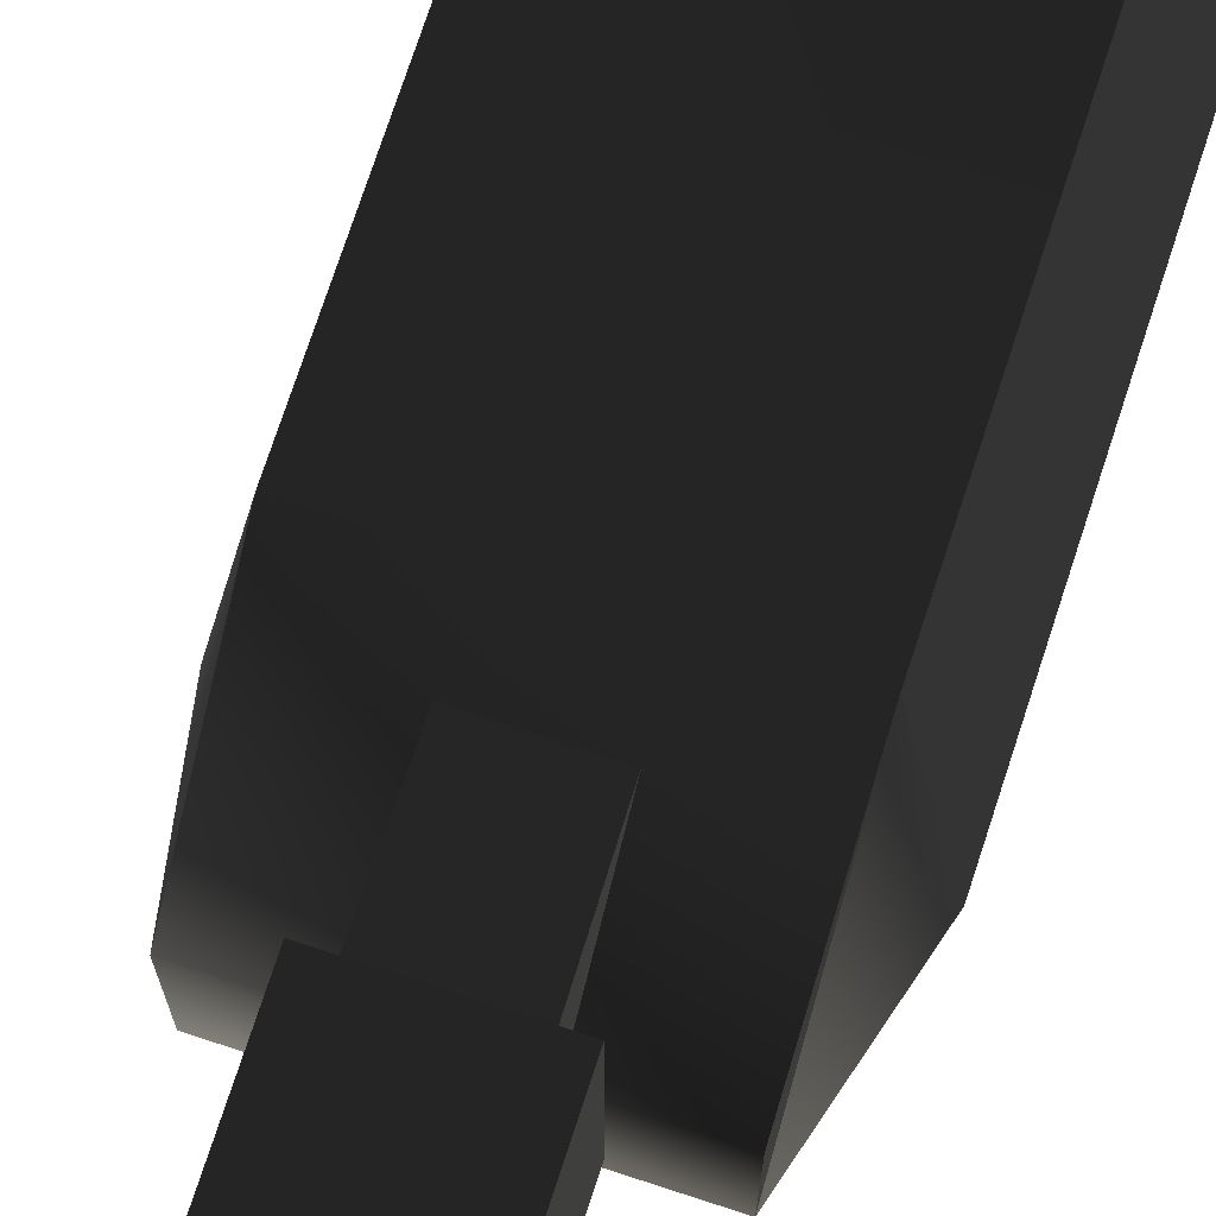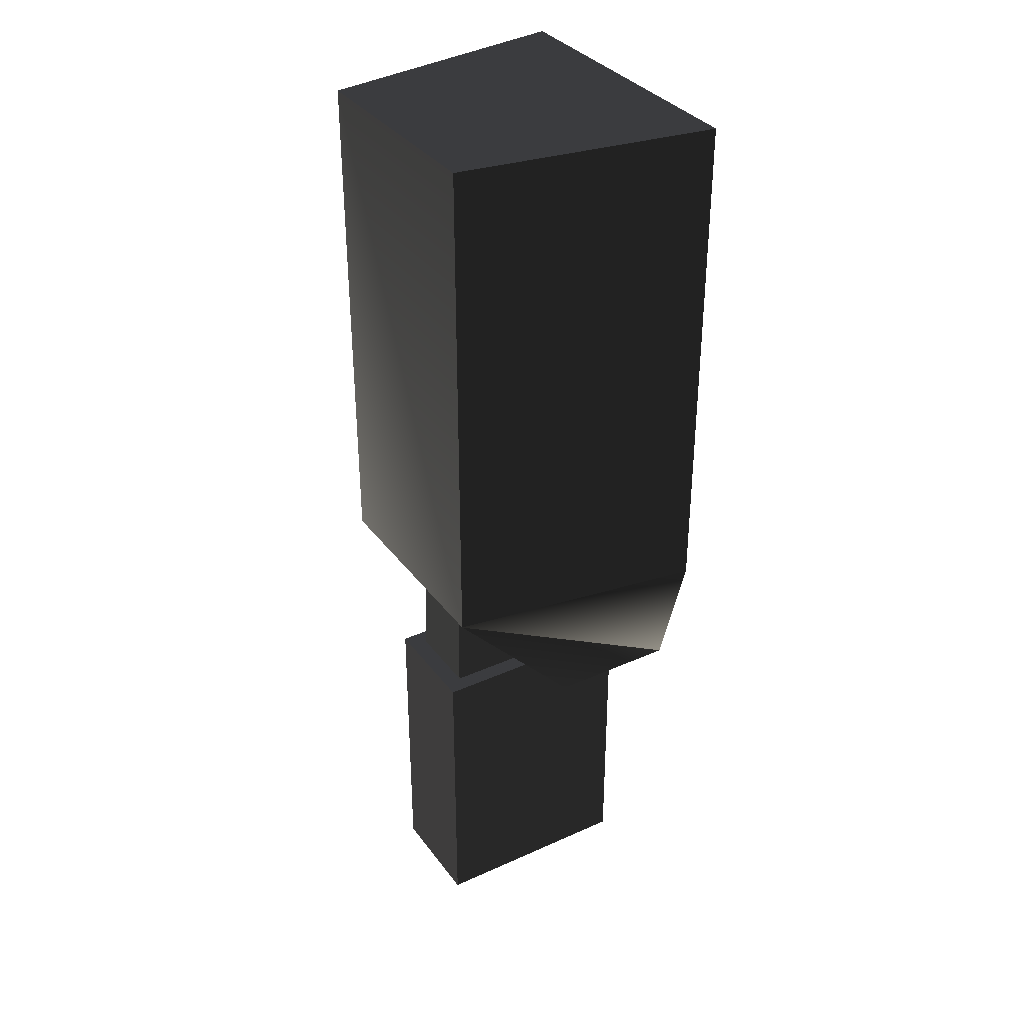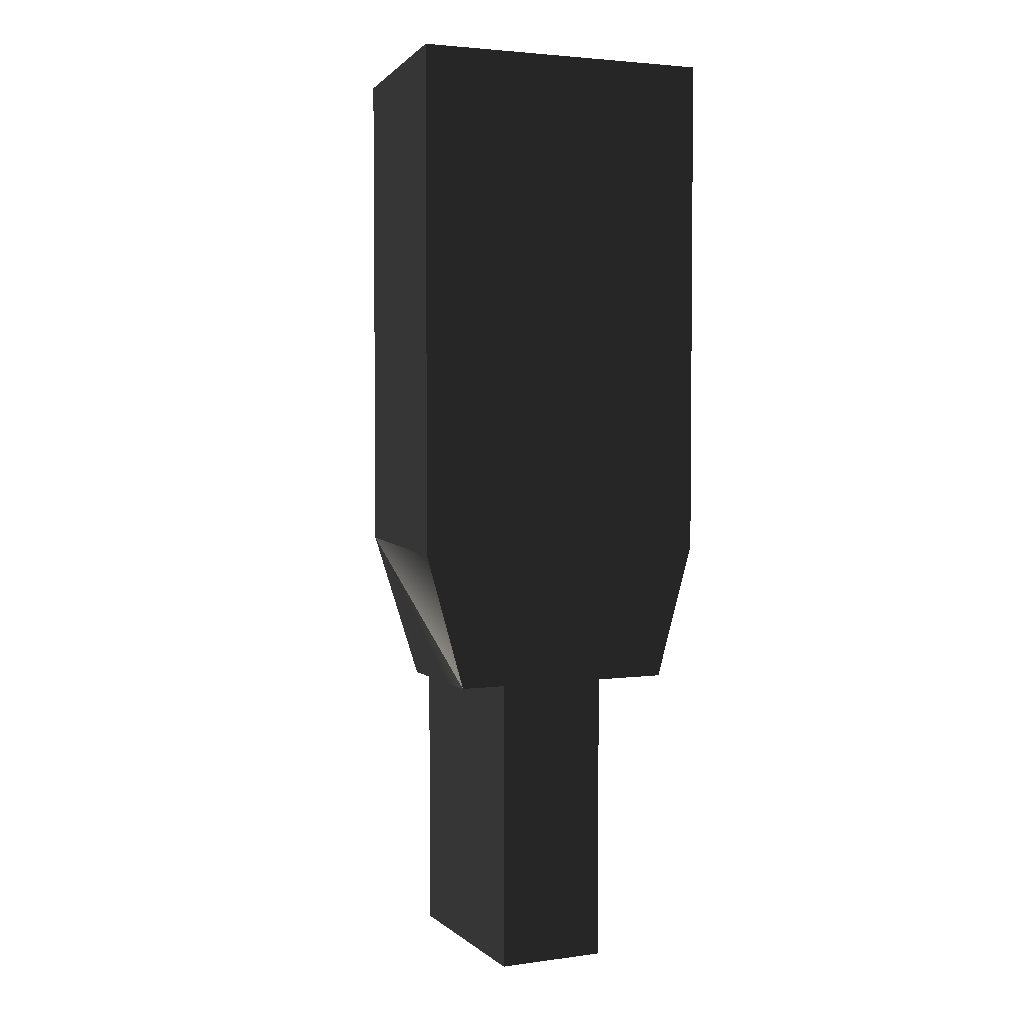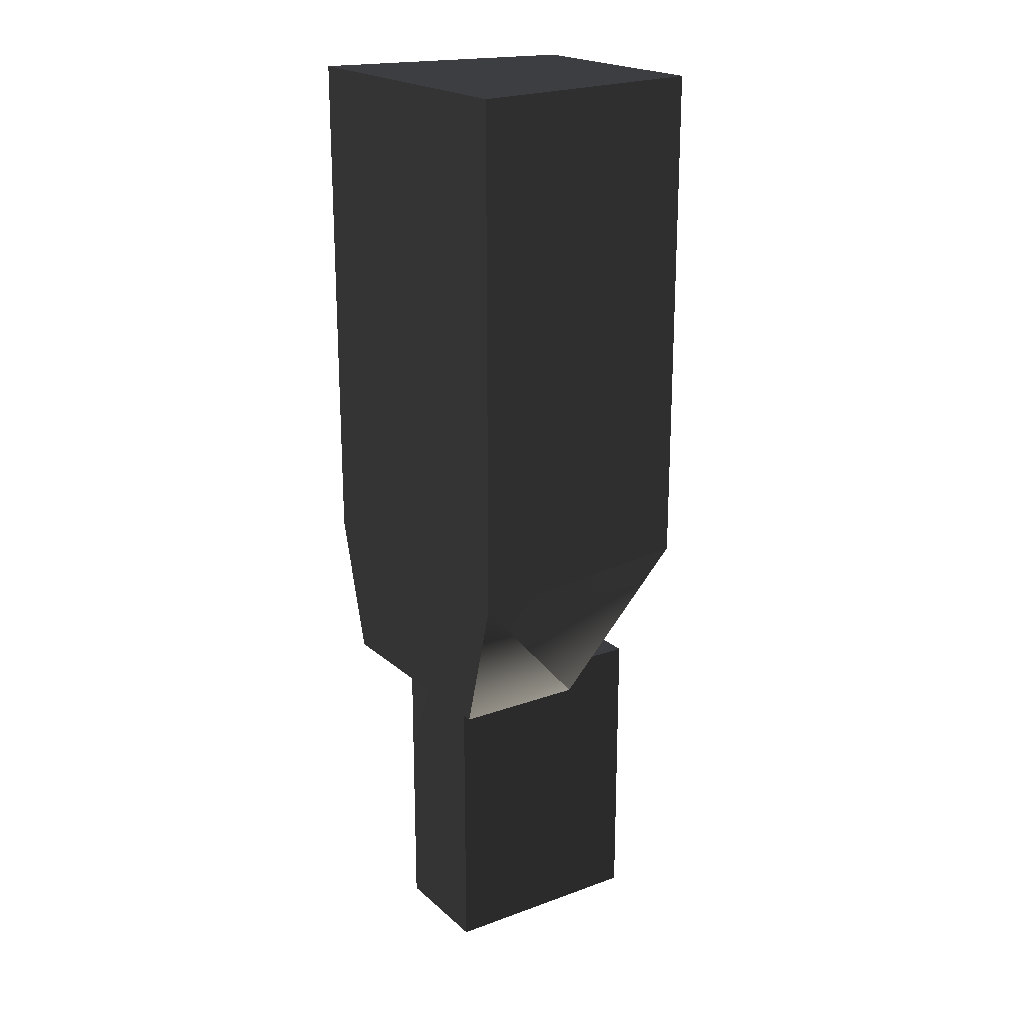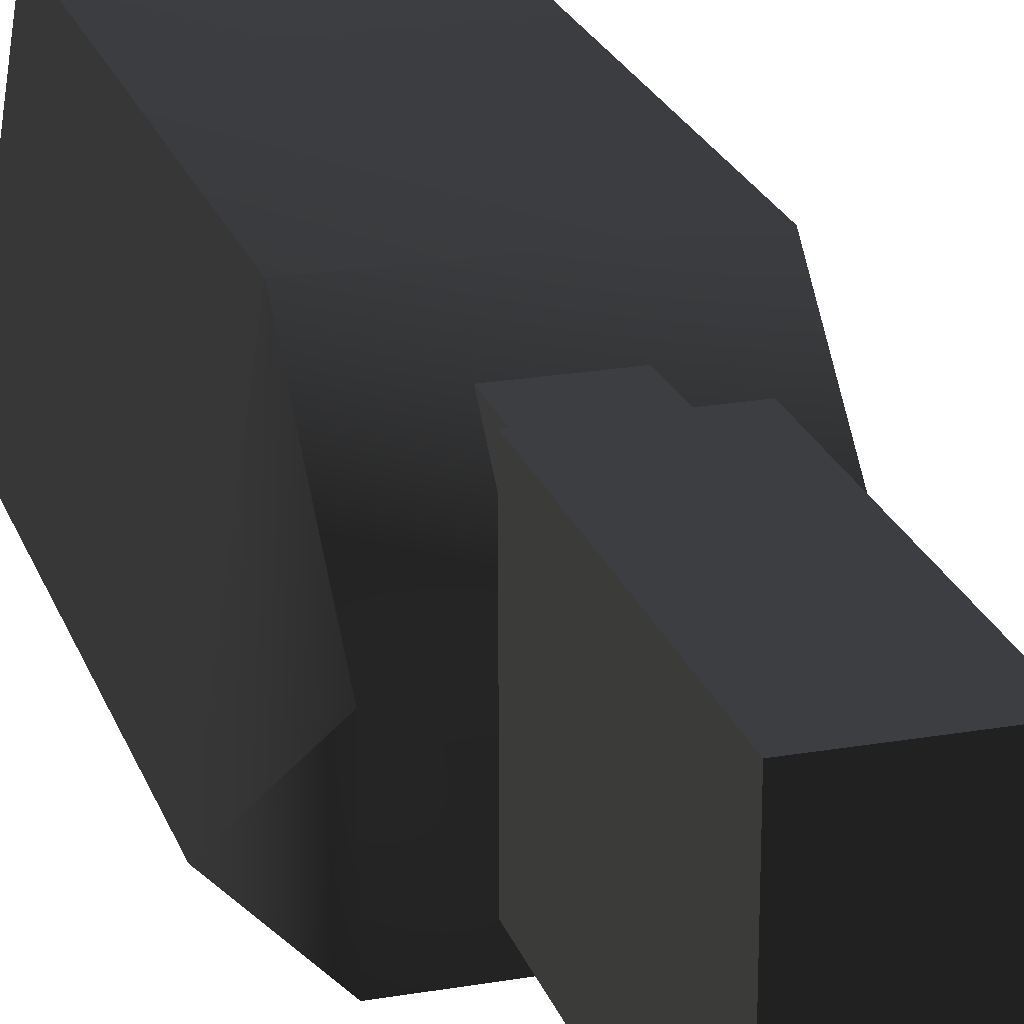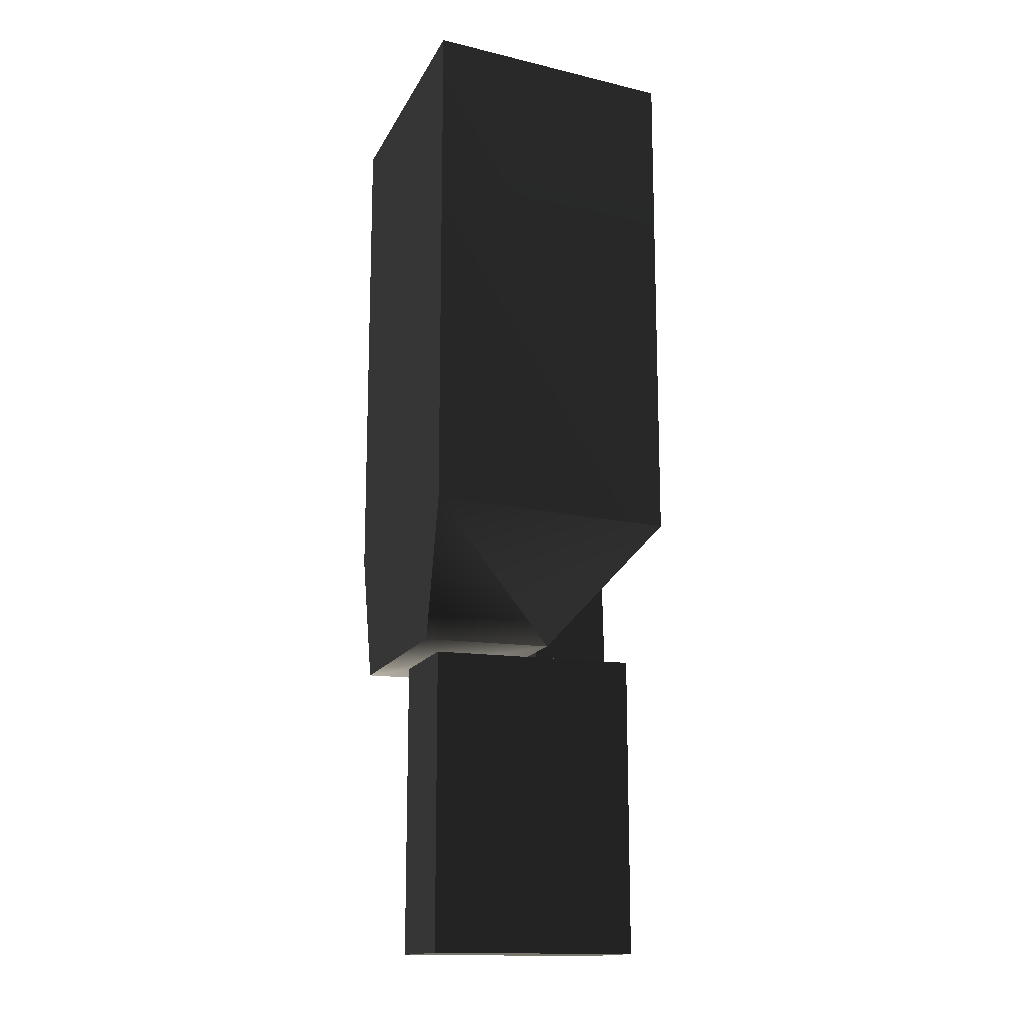
<metadata>
{"format":"obj","ext":"obj","renderer":"f3d","projection":"perspective","resolution":1024,"background":"white","views":[{"elev":73.8,"azim":-161.9,"up":"+Y"},{"elev":34.5,"azim":-121.1,"up":"+Z"},{"elev":3.4,"azim":-24.4,"up":"+Z"},{"elev":20.5,"azim":56.6,"up":"+Z"},{"elev":22.6,"azim":163.4,"up":"+Y"},{"elev":-14.9,"azim":71.4,"up":"+Z"}]}
</metadata>
<code>
v  -0.05841 7.1e-05 -0.1769
v  -0.05841 0.06569 -0.1769
v  0.0577 0.06569 -0.1769
v  0.0577 7.1e-05 -0.1769
v  -0.05841 0.1318 -0.1066
v  0.0577 0.1318 -0.1066
v  -0.05841 0.1318 0.1533
v  0.0577 0.1318 0.1533
v  0.07739 7.1e-05 -0.1067
v  -0.07834 7.1e-05 0.1534
v  -0.07834 7.1e-05 -0.1067
v  0.07739 7.1e-05 0.1534
v  -0.05533 0.07395 -0.01901
v  -0.05533 0.1228 0.03275
v  -0.03788 0.1311 0.004382
v  -0.03788 0.1007 -0.02813
v  0.03792 0.1311 0.004382
v  0.03792 0.1007 -0.02813
v  0.05538 0.1228 0.03275
v  0.05538 0.07395 -0.01901
v  0.02859 0.01483 -0.3323
v  0.02856 0.1221 -0.3323
v  0.02859 0.1221 -0.1774
v  0.02856 0.01479 -0.1774
v  -0.02856 0.01479 -0.3323
v  -0.02859 0.01483 -0.1774
v  -0.02859 0.1221 -0.3323
v  -0.02856 0.1221 -0.1774
v  0.02193 0.07072 -0.3195
v  0.02193 0.1149 -0.3195
v  0.01714 0.1101 0.000989
v  0.01714 0.07554 0.000989
v  -0.02193 0.07072 -0.3195
v  -0.01714 0.07554 0.000989
v  -0.02193 0.1149 -0.3195
v  -0.01714 0.1101 0.000989
v  0.02193 0.02196 -0.3195
v  0.02193 0.06618 -0.3195
v  0.01714 0.06135 0.000989
v  0.01714 0.02679 0.000989
v  -0.02193 0.02196 -0.3195
v  -0.01714 0.02679 0.000989
v  -0.02193 0.06618 -0.3195
v  -0.01714 0.06135 0.000989
g frm-wepbas
f 1 2 3
f 1 3 4
f 2 5 6
f 2 6 3
f 5 7 8
f 5 8 6
f 9 4 3
f 9 3 6
f 10 11 1
f 10 1 4
f 10 4 9
f 10 9 12
f 6 8 12
f 6 12 9
f 5 2 1
f 5 1 11
f 11 10 7
f 11 7 5
f 10 12 8
f 7 10 8
g frm-wepbas2
f 13 14 15
f 13 15 16
f 16 15 17
f 16 17 18
f 14 19 17
f 14 17 15
f 20 13 16
f 20 16 18
f 19 20 18
f 19 18 17
g frm-wepbar1
f 21 22 23
f 21 23 24
f 25 21 24
f 25 24 26
f 25 27 22
f 25 22 21
f 22 27 28
f 22 28 23
f 27 25 26
f 27 26 28
f 28 26 24
f 28 24 23
g frm-twepbar
f 29 30 31
f 29 31 32
f 33 29 32
f 32 34 33
f 35 33 34
f 35 34 36
f 30 35 36
f 36 31 30
f 34 31 36
f 34 32 31
g frm-bwepbar
f 37 38 39
f 37 39 40
f 41 37 40
f 40 42 41
f 43 41 42
f 43 42 44
f 38 43 44
f 44 39 38
g frm-bwepbar
f 44 42 40
f 44 40 39

</code>
